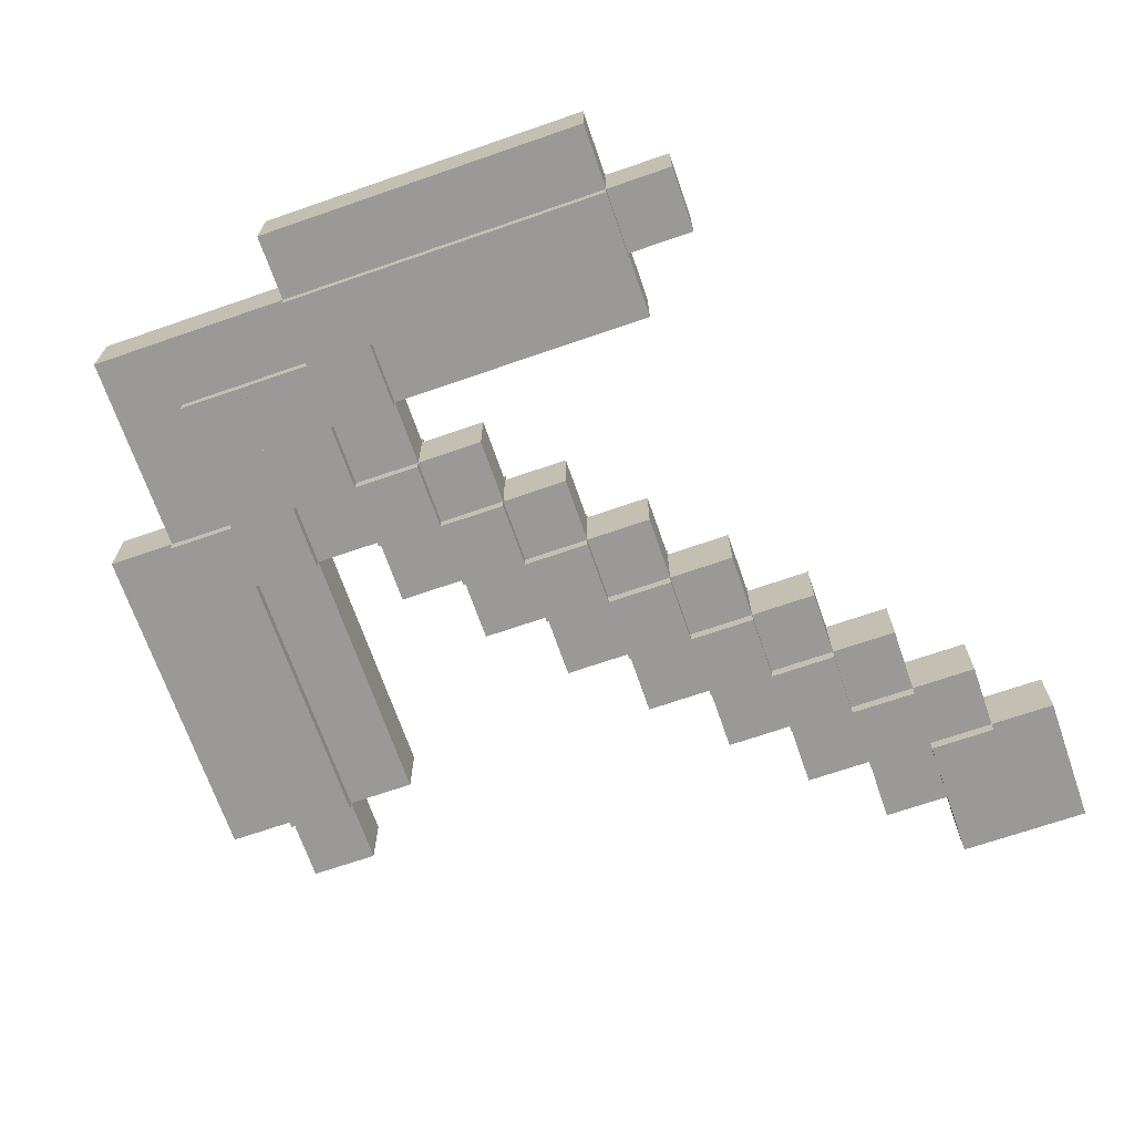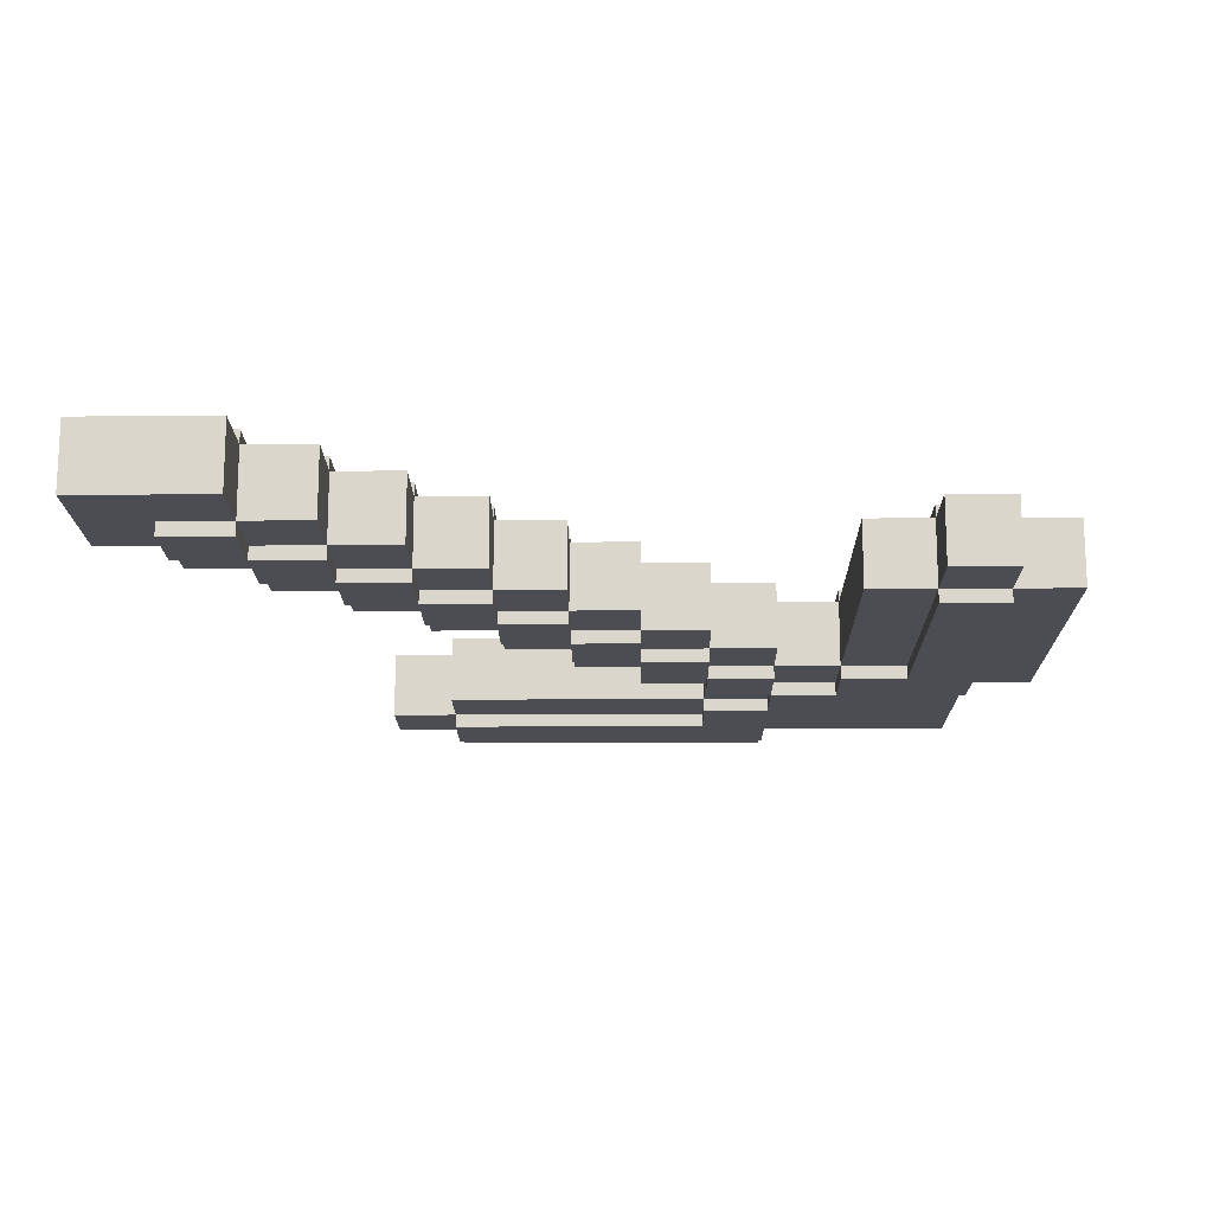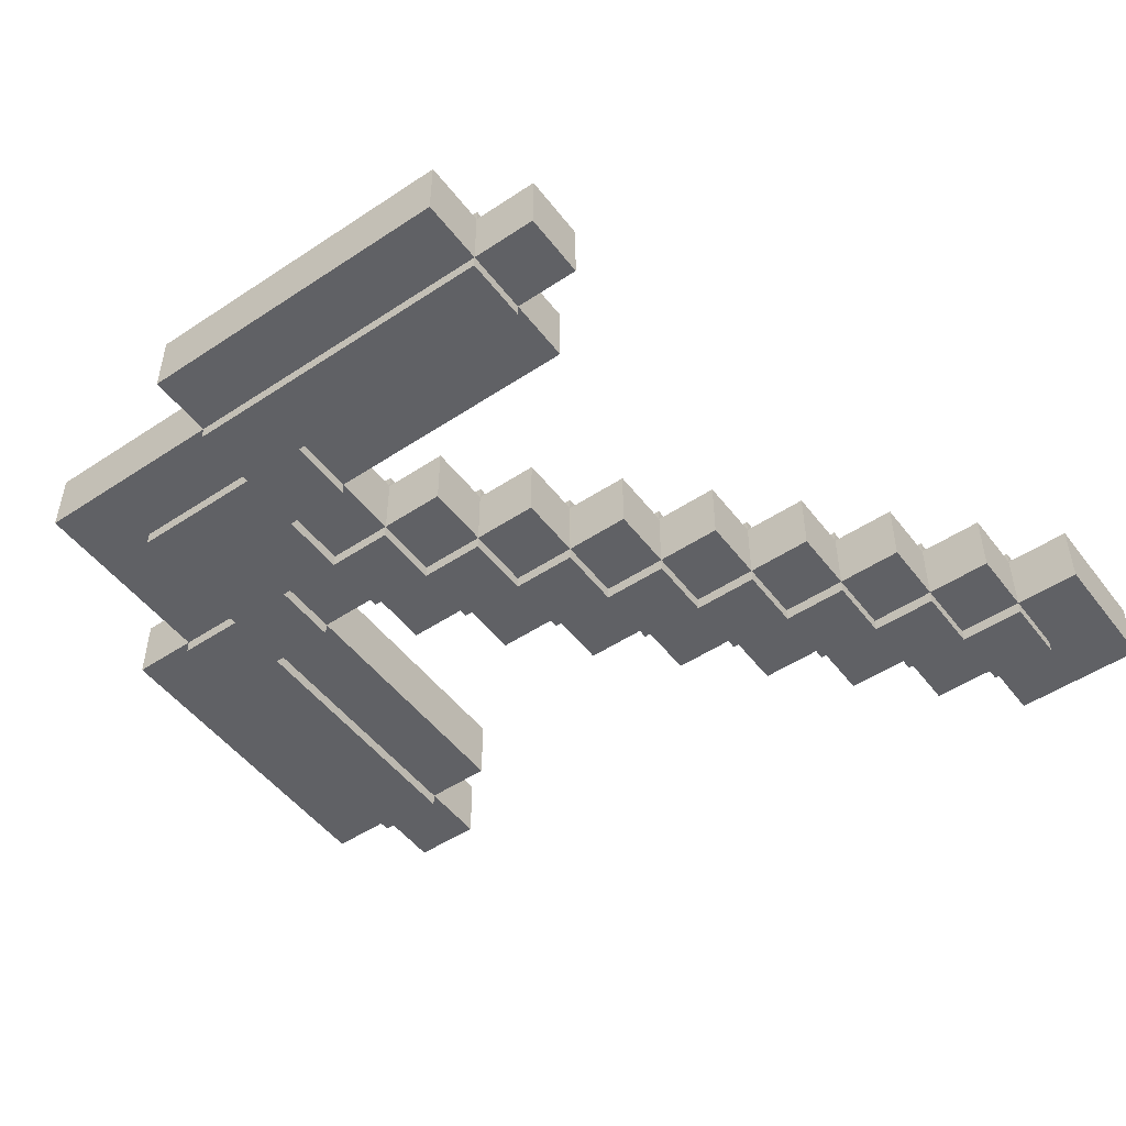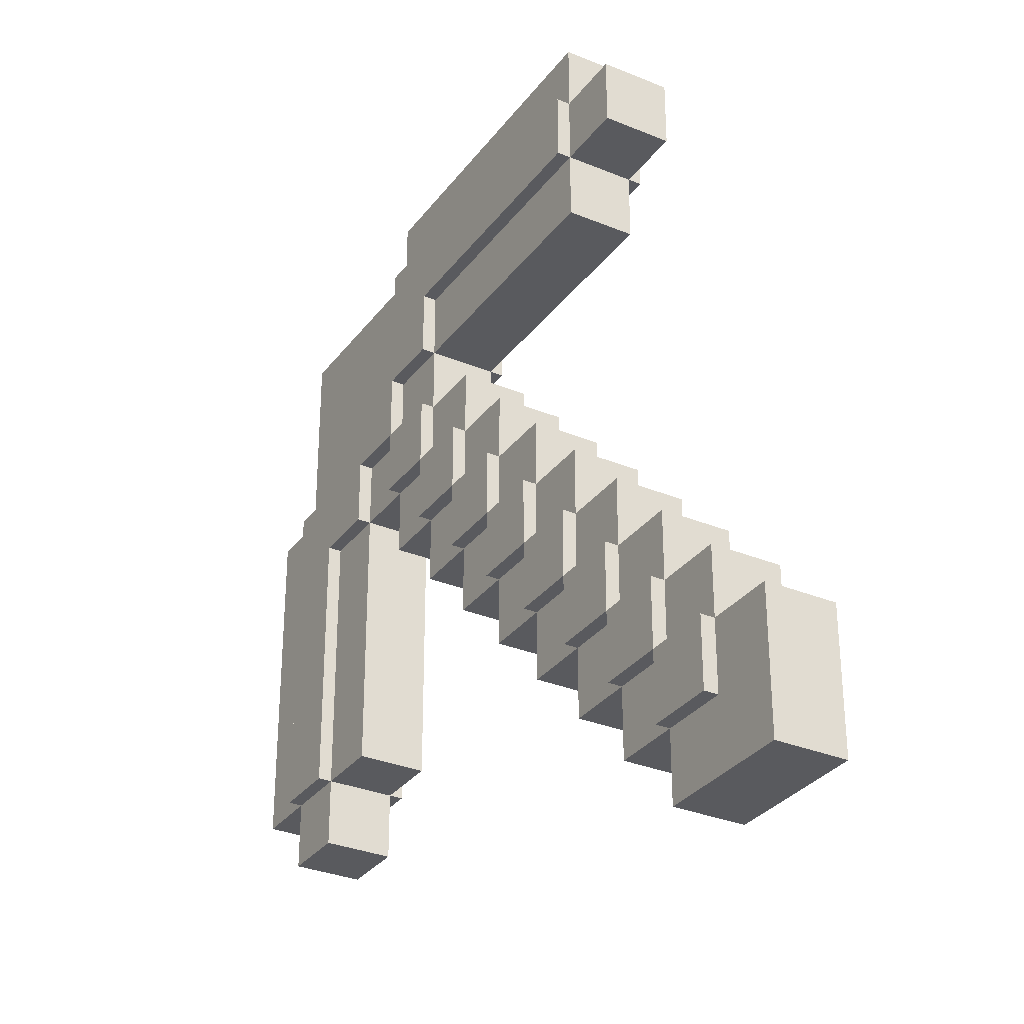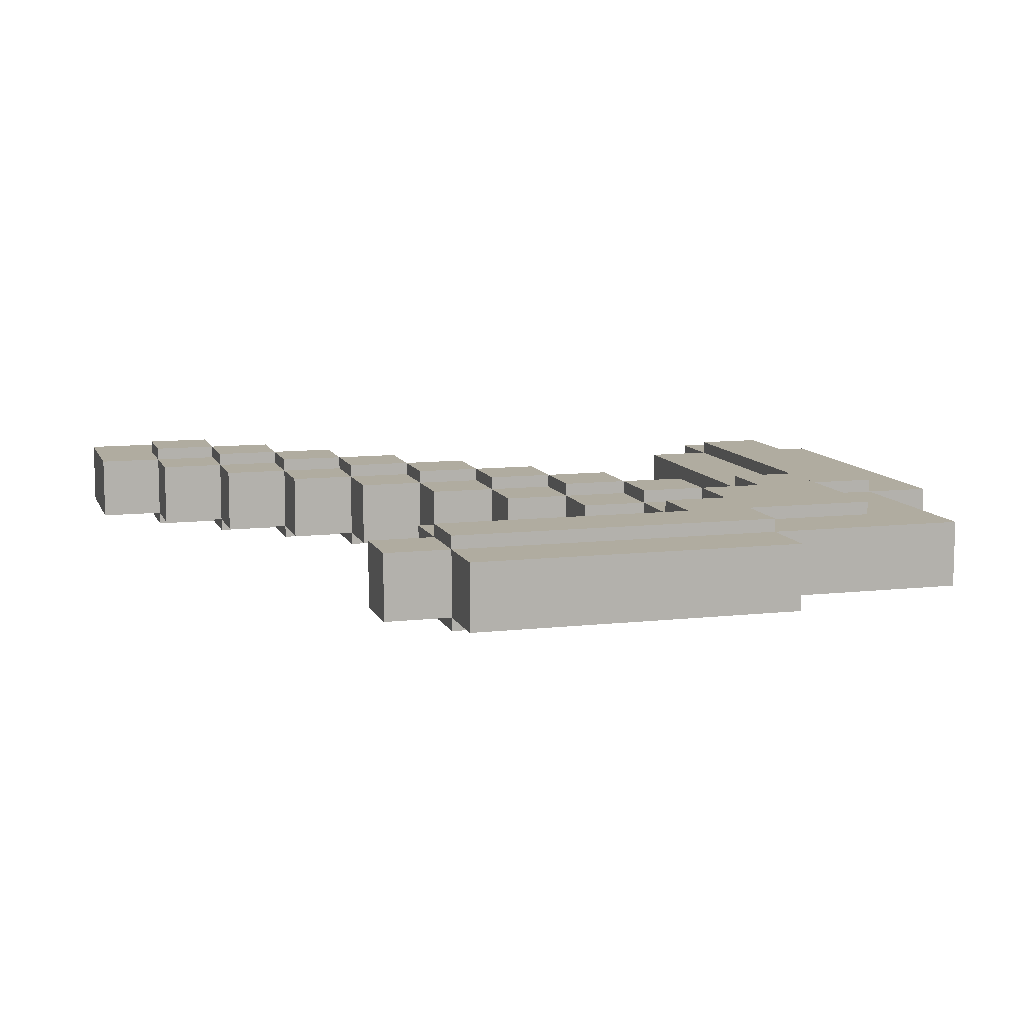
<metadata>
{"format":"obj","ext":"obj","renderer":"f3d","projection":"perspective","resolution":1024,"background":"white","views":[{"elev":-69.0,"azim":-70.9,"up":"+Z"},{"elev":-16.4,"azim":90.7,"up":"+Z"},{"elev":-50.1,"azim":-53.9,"up":"+Z"},{"elev":-31.5,"azim":59.6,"up":"+Y"},{"elev":9.9,"azim":163.8,"up":"+Z"}]}
</metadata>
<code>
o cube
v 0.5 -0.375 0.0625
v 0.5 -0.375 0
v 0.5 -0.5 0.0625
v 0.5 -0.5 0
v 0.375 -0.375 0
v 0.375 -0.375 0.0625
v 0.375 -0.5 0
v 0.375 -0.5 0.0625
f 1 3 2
f 3 4 2
f 5 7 6
f 7 8 6
f 5 6 2
f 6 1 2
f 8 7 3
f 7 4 3
f 6 8 1
f 8 3 1
f 2 4 5
f 4 7 5
o cube
v 0.4375 -0.3125 0.0625
v 0.4375 -0.3125 0
v 0.4375 -0.4375 0.0625
v 0.4375 -0.4375 0
v 0.3125 -0.3125 0
v 0.3125 -0.3125 0.0625
v 0.3125 -0.4375 0
v 0.3125 -0.4375 0.0625
f 9 11 10
f 11 12 10
f 13 15 14
f 15 16 14
f 13 14 10
f 14 9 10
f 16 15 11
f 15 12 11
f 14 16 9
f 16 11 9
f 10 12 13
f 12 15 13
o cube
v 0.3125 -0.1875 0.0625
v 0.3125 -0.1875 0
v 0.3125 -0.3125 0.0625
v 0.3125 -0.3125 0
v 0.1875 -0.1875 0
v 0.1875 -0.1875 0.0625
v 0.1875 -0.3125 0
v 0.1875 -0.3125 0.0625
f 17 19 18
f 19 20 18
f 21 23 22
f 23 24 22
f 21 22 18
f 22 17 18
f 24 23 19
f 23 20 19
f 22 24 17
f 24 19 17
f 18 20 21
f 20 23 21
o cube
v 0.0625 0.0625 0.0625
v 0.0625 0.0625 0
v 0.0625 -0.0625 0.0625
v 0.0625 -0.0625 0
v -0.0625 0.0625 0
v -0.0625 0.0625 0.0625
v -0.0625 -0.0625 0
v -0.0625 -0.0625 0.0625
f 25 27 26
f 27 28 26
f 29 31 30
f 31 32 30
f 29 30 26
f 30 25 26
f 32 31 27
f 31 28 27
f 30 32 25
f 32 27 25
f 26 28 29
f 28 31 29
o cube
v 0.125 0 0.0625
v 0.125 0 0
v 0.125 -0.125 0.0625
v 0.125 -0.125 0
v 0 0 0
v 0 0 0.0625
v 0 -0.125 0
v 0 -0.125 0.0625
f 33 35 34
f 35 36 34
f 37 39 38
f 39 40 38
f 37 38 34
f 38 33 34
f 40 39 35
f 39 36 35
f 38 40 33
f 40 35 33
f 34 36 37
f 36 39 37
o cube
v 0.1875 -0.0625 0.0625
v 0.1875 -0.0625 0
v 0.1875 -0.1875 0.0625
v 0.1875 -0.1875 0
v 0.0625 -0.0625 0
v 0.0625 -0.0625 0.0625
v 0.0625 -0.1875 0
v 0.0625 -0.1875 0.0625
f 41 43 42
f 43 44 42
f 45 47 46
f 47 48 46
f 45 46 42
f 46 41 42
f 48 47 43
f 47 44 43
f 46 48 41
f 48 43 41
f 42 44 45
f 44 47 45
o cube
v 0.25 -0.125 0.0625
v 0.25 -0.125 0
v 0.25 -0.25 0.0625
v 0.25 -0.25 0
v 0.125 -0.125 0
v 0.125 -0.125 0.0625
v 0.125 -0.25 0
v 0.125 -0.25 0.0625
f 49 51 50
f 51 52 50
f 53 55 54
f 55 56 54
f 53 54 50
f 54 49 50
f 56 55 51
f 55 52 51
f 54 56 49
f 56 51 49
f 50 52 53
f 52 55 53
o cube
v -0.25 0.0625 0.0625
v -0.25 0.0625 0
v -0.25 -0.25 0.0625
v -0.25 -0.25 0
v -0.3125 0.0625 0
v -0.3125 0.0625 0.0625
v -0.3125 -0.25 0
v -0.3125 -0.25 0.0625
f 57 59 58
f 59 60 58
f 61 63 62
f 63 64 62
f 61 62 58
f 62 57 58
f 64 63 59
f 63 60 59
f 62 64 57
f 64 59 57
f 58 60 61
f 60 63 61
o cube
v 0 0.125 0.0625
v 0 0.125 0
v 0 0 0.0625
v 0 0 0
v -0.0625 0.125 0
v -0.0625 0.125 0.0625
v -0.0625 0 0
v -0.0625 0 0.0625
f 65 67 66
f 67 68 66
f 69 71 70
f 71 72 70
f 69 70 66
f 70 65 66
f 72 71 67
f 71 68 67
f 70 72 65
f 72 67 65
f 66 68 69
f 68 71 69
o cube
v -0.0625 0.0625 0.0625
v -0.0625 0.0625 0
v -0.0625 0 0.0625
v -0.0625 0 0
v -0.125 0.0625 0
v -0.125 0.0625 0.0625
v -0.125 0 0
v -0.125 0 0.0625
f 73 75 74
f 75 76 74
f 77 79 78
f 79 80 78
f 77 78 74
f 78 73 74
f 80 79 75
f 79 76 75
f 78 80 73
f 80 75 73
f 74 76 77
f 76 79 77
o cube
v 0.25 0.3125 0.0625
v 0.25 0.3125 0
v 0.25 0.25 0.0625
v 0.25 0.25 0
v -0.0625 0.3125 0
v -0.0625 0.3125 0.0625
v -0.0625 0.25 0
v -0.0625 0.25 0.0625
f 81 83 82
f 83 84 82
f 85 87 86
f 87 88 86
f 85 86 82
f 86 81 82
f 88 87 83
f 87 84 83
f 86 88 81
f 88 83 81
f 82 84 85
f 84 87 85
o cube
v -0.125 0 0.0625
v -0.125 0 0
v -0.125 -0.25 0.0625
v -0.125 -0.25 0
v -0.1875 0 0
v -0.1875 0 0.0625
v -0.1875 -0.25 0
v -0.1875 -0.25 0.0625
f 89 91 90
f 91 92 90
f 93 95 94
f 95 96 94
f 93 94 90
f 94 89 90
f 96 95 91
f 95 92 91
f 94 96 89
f 96 91 89
f 90 92 93
f 92 95 93
o cube
v 0.25 0.1875 0.0625
v 0.25 0.1875 0
v 0.25 0.125 0.0625
v 0.25 0.125 0
v 0 0.1875 0
v 0 0.1875 0.0625
v 0 0.125 0
v 0 0.125 0.0625
f 97 99 98
f 99 100 98
f 101 103 102
f 103 104 102
f 101 102 98
f 102 97 98
f 104 103 99
f 103 100 99
f 102 104 97
f 104 99 97
f 98 100 101
f 100 103 101
o cube
v 0.3125 0.25 0.0625
v 0.3125 0.25 0
v 0.3125 0.1875 0.0625
v 0.3125 0.1875 0
v 0.25 0.25 0
v 0.25 0.25 0.0625
v 0.25 0.1875 0
v 0.25 0.1875 0.0625
f 105 107 106
f 107 108 106
f 109 111 110
f 111 112 110
f 109 110 106
f 110 105 106
f 112 111 107
f 111 108 107
f 110 112 105
f 112 107 105
f 106 108 109
f 108 111 109
o cube
v -0.1875 0.125 0.0625
v -0.1875 0.125 0
v -0.1875 0.0625 0.0625
v -0.1875 0.0625 0
v -0.25 0.125 0
v -0.25 0.125 0.0625
v -0.25 0.0625 0
v -0.25 0.0625 0.0625
f 113 115 114
f 115 116 114
f 117 119 118
f 119 120 118
f 117 118 114
f 118 113 114
f 120 119 115
f 119 116 115
f 118 120 113
f 120 115 113
f 114 116 117
f 116 119 117
o cube
v -0.1875 0.25 0.0625
v -0.1875 0.25 0
v -0.1875 0.125 0.0625
v -0.1875 0.125 0
v -0.25 0.25 0
v -0.25 0.25 0.0625
v -0.25 0.125 0
v -0.25 0.125 0.0625
f 121 123 122
f 123 124 122
f 125 127 126
f 127 128 126
f 125 126 122
f 126 121 122
f 128 127 123
f 127 124 123
f 126 128 121
f 128 123 121
f 122 124 125
f 124 127 125
o cube
v -0.1875 -0.25 0.0625
v -0.1875 -0.25 0
v -0.1875 -0.3125 0.0625
v -0.1875 -0.3125 0
v -0.25 -0.25 0
v -0.25 -0.25 0.0625
v -0.25 -0.3125 0
v -0.25 -0.3125 0.0625
f 129 131 130
f 131 132 130
f 133 135 134
f 135 136 134
f 133 134 130
f 134 129 130
f 136 135 131
f 135 132 131
f 134 136 129
f 136 131 129
f 130 132 133
f 132 135 133
o cube
v -0.0625 0.25 0.0625
v -0.0625 0.25 0
v -0.0625 0.1875 0.0625
v -0.0625 0.1875 0
v -0.125 0.25 0
v -0.125 0.25 0.0625
v -0.125 0.1875 0
v -0.125 0.1875 0.0625
f 137 139 138
f 139 140 138
f 141 143 142
f 143 144 142
f 141 142 138
f 142 137 138
f 144 143 139
f 143 140 139
f 142 144 137
f 144 139 137
f 138 140 141
f 140 143 141
o cube
v 0.25 0.25 0.075
v 0.25 0.25 -0.0125
v 0.25 0.1875 0.075
v 0.25 0.1875 -0.0125
v -0.0625 0.25 -0.0125
v -0.0625 0.25 0.075
v -0.0625 0.1875 -0.0125
v -0.0625 0.1875 0.075
f 145 147 146
f 147 148 146
f 149 151 150
f 151 152 150
f 149 150 146
f 150 145 146
f 152 151 147
f 151 148 147
f 150 152 145
f 152 147 145
f 146 148 149
f 148 151 149
o cube
v -0.1875 0.0625 0.075
v -0.1875 0.0625 -0.0125
v -0.1875 -0.25 0.075
v -0.1875 -0.25 -0.0125
v -0.25 0.0625 -0.0125
v -0.25 0.0625 0.075
v -0.25 -0.25 -0.0125
v -0.25 -0.25 0.075
f 153 155 154
f 155 156 154
f 157 159 158
f 159 160 158
f 157 158 154
f 158 153 154
f 160 159 155
f 159 156 155
f 158 160 153
f 160 155 153
f 154 156 157
f 156 159 157
o cube
v -0.125 0.125 0.075
v -0.125 0.125 -0.0125
v -0.125 0 0.075
v -0.125 0 -0.0125
v -0.1875 0.125 -0.0125
v -0.1875 0.125 0.075
v -0.1875 0 -0.0125
v -0.1875 0 0.075
f 161 163 162
f 163 164 162
f 165 167 166
f 167 168 166
f 165 166 162
f 166 161 162
f 168 167 163
f 167 164 163
f 166 168 161
f 168 163 161
f 162 164 165
f 164 167 165
o cube
v -0.0625 0.1875 0.075
v -0.0625 0.1875 -0.0125
v -0.0625 0.0625 0.075
v -0.0625 0.0625 -0.0125
v -0.125 0.1875 -0.0125
v -0.125 0.1875 0.075
v -0.125 0.0625 -0.0125
v -0.125 0.0625 0.075
f 169 171 170
f 171 172 170
f 173 175 174
f 175 176 174
f 173 174 170
f 174 169 170
f 176 175 171
f 175 172 171
f 174 176 169
f 176 171 169
f 170 172 173
f 172 175 173
o cube
v 0 0.1875 0.075
v 0 0.1875 -0.0125
v 0 0.125 0.075
v 0 0.125 -0.0125
v -0.0625 0.1875 -0.0125
v -0.0625 0.1875 0.075
v -0.0625 0.125 -0.0125
v -0.0625 0.125 0.075
f 177 179 178
f 179 180 178
f 181 183 182
f 183 184 182
f 181 182 178
f 182 177 178
f 184 183 179
f 183 180 179
f 182 184 177
f 184 179 177
f 178 180 181
f 180 183 181
o cube
v -0.125 0.25 0.0625
v -0.125 0.25 0
v -0.125 0.1875 0.0625
v -0.125 0.1875 0
v -0.1875 0.25 0
v -0.1875 0.25 0.0625
v -0.1875 0.1875 0
v -0.1875 0.1875 0.0625
f 185 187 186
f 187 188 186
f 189 191 190
f 191 192 190
f 189 190 186
f 190 185 186
f 192 191 187
f 191 188 187
f 190 192 185
f 192 187 185
f 186 188 189
f 188 191 189
o cube
v -0.125 0.1875 0.075
v -0.125 0.1875 -0.0125
v -0.125 0.125 0.075
v -0.125 0.125 -0.0125
v -0.1875 0.1875 -0.0125
v -0.1875 0.1875 0.075
v -0.1875 0.125 -0.0125
v -0.1875 0.125 0.075
f 193 195 194
f 195 196 194
f 197 199 198
f 199 200 198
f 197 198 194
f 198 193 194
f 200 199 195
f 199 196 195
f 198 200 193
f 200 195 193
f 194 196 197
f 196 199 197
o cube
v 0.0625 0 0.075
v 0.0625 0 -0.0125
v 0.0625 -0.0625 0.075
v 0.0625 -0.0625 -0.0125
v 0 0 -0.0125
v 0 0 0.075
v 0 -0.0625 -0.0125
v 0 -0.0625 0.075
f 201 203 202
f 203 204 202
f 205 207 206
f 207 208 206
f 205 206 202
f 206 201 202
f 208 207 203
f 207 204 203
f 206 208 201
f 208 203 201
f 202 204 205
f 204 207 205
o cube
v 0 0.0625 0.075
v 0 0.0625 -0.0125
v 0 0 0.075
v 0 0 -0.0125
v -0.0625 0.0625 -0.0125
v -0.0625 0.0625 0.075
v -0.0625 0 -0.0125
v -0.0625 0 0.075
f 209 211 210
f 211 212 210
f 213 215 214
f 215 216 214
f 213 214 210
f 214 209 210
f 216 215 211
f 215 212 211
f 214 216 209
f 216 211 209
f 210 212 213
f 212 215 213
o cube
v 0.125 -0.0625 0.075
v 0.125 -0.0625 -0.0125
v 0.125 -0.125 0.075
v 0.125 -0.125 -0.0125
v 0.0625 -0.0625 -0.0125
v 0.0625 -0.0625 0.075
v 0.0625 -0.125 -0.0125
v 0.0625 -0.125 0.075
f 217 219 218
f 219 220 218
f 221 223 222
f 223 224 222
f 221 222 218
f 222 217 218
f 224 223 219
f 223 220 219
f 222 224 217
f 224 219 217
f 218 220 221
f 220 223 221
o cube
v 0.1875 -0.125 0.075
v 0.1875 -0.125 -0.0125
v 0.1875 -0.1875 0.075
v 0.1875 -0.1875 -0.0125
v 0.125 -0.125 -0.0125
v 0.125 -0.125 0.075
v 0.125 -0.1875 -0.0125
v 0.125 -0.1875 0.075
f 225 227 226
f 227 228 226
f 229 231 230
f 231 232 230
f 229 230 226
f 230 225 226
f 232 231 227
f 231 228 227
f 230 232 225
f 232 227 225
f 226 228 229
f 228 231 229
o cube
v 0.25 -0.1875 0.075
v 0.25 -0.1875 -0.0125
v 0.25 -0.25 0.075
v 0.25 -0.25 -0.0125
v 0.1875 -0.1875 -0.0125
v 0.1875 -0.1875 0.075
v 0.1875 -0.25 -0.0125
v 0.1875 -0.25 0.075
f 233 235 234
f 235 236 234
f 237 239 238
f 239 240 238
f 237 238 234
f 238 233 234
f 240 239 235
f 239 236 235
f 238 240 233
f 240 235 233
f 234 236 237
f 236 239 237
o cube
v 0.3125 -0.25 0.075
v 0.3125 -0.25 -0.0125
v 0.3125 -0.3125 0.075
v 0.3125 -0.3125 -0.0125
v 0.25 -0.25 -0.0125
v 0.25 -0.25 0.075
v 0.25 -0.3125 -0.0125
v 0.25 -0.3125 0.075
f 241 243 242
f 243 244 242
f 245 247 246
f 247 248 246
f 245 246 242
f 246 241 242
f 248 247 243
f 247 244 243
f 246 248 241
f 248 243 241
f 242 244 245
f 244 247 245
o cube
v 0.375 -0.3125 0.075
v 0.375 -0.3125 -0.0125
v 0.375 -0.375 0.075
v 0.375 -0.375 -0.0125
v 0.3125 -0.3125 -0.0125
v 0.3125 -0.3125 0.075
v 0.3125 -0.375 -0.0125
v 0.3125 -0.375 0.075
f 249 251 250
f 251 252 250
f 253 255 254
f 255 256 254
f 253 254 250
f 254 249 250
f 256 255 251
f 255 252 251
f 254 256 249
f 256 251 249
f 250 252 253
f 252 255 253
o cube
v 0.4375 -0.375 0.075
v 0.4375 -0.375 -0.0125
v 0.4375 -0.4375 0.075
v 0.4375 -0.4375 -0.0125
v 0.375 -0.375 -0.0125
v 0.375 -0.375 0.075
v 0.375 -0.4375 -0.0125
v 0.375 -0.4375 0.075
f 257 259 258
f 259 260 258
f 261 263 262
f 263 264 262
f 261 262 258
f 262 257 258
f 264 263 259
f 263 260 259
f 262 264 257
f 264 259 257
f 258 260 261
f 260 263 261
o cube
v 0.375 -0.25 0.0625
v 0.375 -0.25 0
v 0.375 -0.375 0.0625
v 0.375 -0.375 0
v 0.25 -0.25 0
v 0.25 -0.25 0.0625
v 0.25 -0.375 0
v 0.25 -0.375 0.0625
f 265 267 266
f 267 268 266
f 269 271 270
f 271 272 270
f 269 270 266
f 270 265 266
f 272 271 267
f 271 268 267
f 270 272 265
f 272 267 265
f 266 268 269
f 268 271 269

</code>
